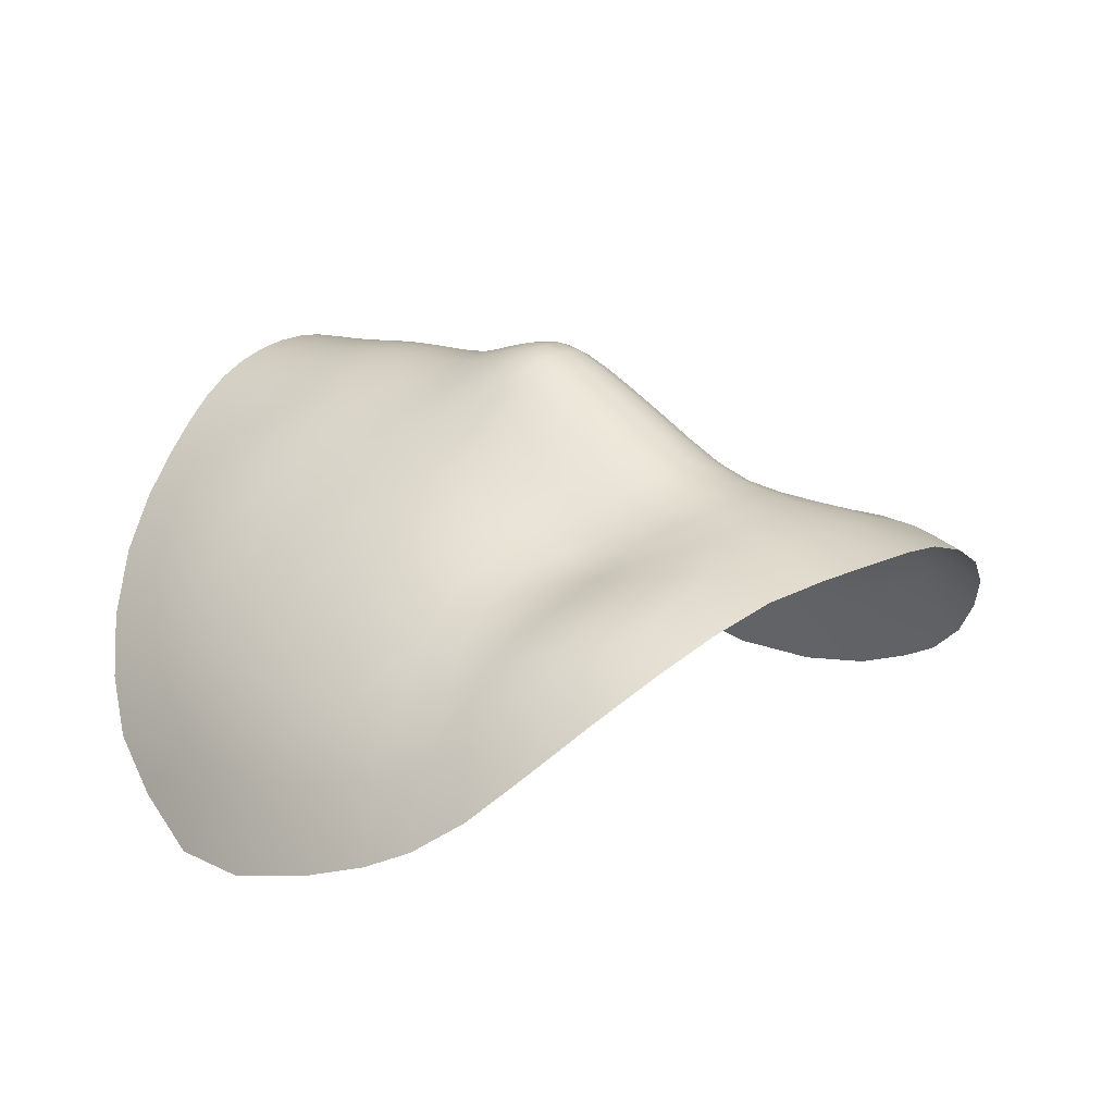
<metadata>
{"format":"obj","ext":"obj","renderer":"f3d","projection":"perspective","resolution":1024,"background":"white","views":[{"elev":15.5,"azim":132.9,"up":"+Z"}]}
</metadata>
<code>
o Cylinder_Cylinder.001
v 0.1014 -0.08639 0.1079
v 0.09269 -0.0515 0.1173
v 0.0612 -0.05019 0.1373
v 0.06271 -0.08192 0.1309
v 0.03088 -0.07966 0.1443
v 0.02957 -0.04753 0.1514
v 0.02942 -0.01482 0.1525
v 0.06017 -0.02055 0.1391
v 0.08338 -0.02717 0.1248
v 0.2292 -0.3602 0.03303
v 0.2132 -0.3778 0.04142
v 0.2234 -0.4041 0.03302
v 0.2557 -0.391 0.01349
v 0.2926 -0.3688 -0.01093
v 0.2526 -0.3337 0.01878
v 0.2789 -0.2997 -0.000444
v 0.3317 -0.337 -0.04103
v 0.3692 -0.2959 -0.07438
v 0.305 -0.2585 -0.02244
v 0.3257 -0.4166 -0.04201
v 0.3783 -0.3859 -0.08594
v 0.4279 -0.3434 -0.1349
v 0.3274 0.105 -0.08554
v 0.3937 0.101 -0.1254
v 0.3894 0.1652 -0.1365
v 0.3287 0.1657 -0.1043
v 0.3206 0.04202 -0.06584
v 0.3919 0.03254 -0.1139
v 0.4509 0.1751 -0.1826
v 0.4621 0.1056 -0.1816
v 0.4663 0.02901 -0.1799
v 0.5329 0.1172 -0.2576
v 0.5146 0.1952 -0.2465
v 0.2642 0.1202 -0.05782
v 0.27 0.1768 -0.0817
v 0.254 0.06167 -0.03108
v 0.1502 0.1699 -0.008341
v 0.09668 0.1945 0.01613
v 0.09066 0.1403 0.04944
v 0.1412 0.1159 0.02497
v 0.1598 0.2241 -0.03921
v 0.1039 0.2484 -0.01372
v 0.2056 0.1434 -0.03281
v 0.1949 0.08839 -0.001746
v 0.2142 0.197 -0.06114
v 0.5439 0.02767 -0.2678
v 0.2088 -0.309 0.04637
v 0.2253 -0.2717 0.03436
v 0.1266 -0.2392 0.08816
v 0.08314 -0.2311 0.1064
v 0.08017 -0.272 0.1082
v 0.1214 -0.2798 0.09194
v 0.1645 -0.2916 0.07097
v 0.1741 -0.2516 0.06393
v 0.07824 -0.3134 0.1092
v 0.1176 -0.3198 0.09411
v 0.1953 -0.3419 0.05413
v 0.1571 -0.3291 0.07516
v 0.1879 -0.3723 0.0567
v 0.0779 -0.3558 0.1081
v 0.1163 -0.3604 0.09352
v 0.1537 -0.3661 0.07557
v 0.1906 -0.4073 0.0527
v 0.07905 -0.4003 0.1048
v 0.1178 -0.4033 0.09048
v 0.1553 -0.4062 0.07249
v 0.08087 -0.4519 0.1003
v 0.1207 -0.4549 0.08605
v 0.1596 -0.4568 0.06759
v 0.1239 -0.5189 0.0824
v 0.08287 -0.5163 0.09685
v 0.1975 -0.4553 0.04596
v 0.2358 -0.449 0.02164
v 0.1645 -0.5199 0.06272
v 0.205 -0.5169 0.03824
v 0.08496 -0.5882 0.09327
v 0.1274 -0.5897 0.07826
v 0.1696 -0.5895 0.05708
v 0.2119 -0.5852 0.02947
v 0.6037 0.133 -0.3593
v 0.5814 0.2196 -0.3359
v 0.6213 0.02316 -0.3826
v 0.4122 -0.4472 -0.1326
v 0.4704 -0.4026 -0.1989
v 0.4363 -0.516 -0.177
v 0.5016 -0.4693 -0.2625
v 0.6678 0.01059 -0.5139
v 0.6542 0.1468 -0.4788
v 0.6352 0.2471 -0.4429
v 0.3676 0.4702 -0.1393
v 0.4377 0.4368 -0.1841
v 0.4571 0.4976 -0.2274
v 0.3729 0.5416 -0.1677
v 0.2891 0.488 -0.1038
v 0.2864 0.5698 -0.1244
v 0.1948 0.4874 -0.07315
v 0.1947 0.5885 -0.09549
v 0.09814 0.6108 -0.07934
v 0.2775 -0.4367 -0.006503
v 0.2475 -0.5093 0.00854
v 0.3506 -0.4779 -0.07413
v 0.2953 -0.4971 -0.02796
v 0.2572 -0.5765 -0.005542
v 0.3681 -0.5465 -0.1048
v 0.3085 -0.5644 -0.04949
v 0.1501 0.4182 -0.05371
v 0.1265 0.3589 -0.04455
v 0.1792 0.3333 -0.06689
v 0.2012 0.3774 -0.07156
v 0.242 0.4121 -0.0828
v 0.3026 0.4196 -0.1023
v 0.3634 0.4096 -0.1284
v 0.418 0.3859 -0.1606
v 0.2746 0.226 -0.09845
v 0.2249 0.2444 -0.08184
v 0.2792 0.2653 -0.1069
v 0.239 0.2761 -0.09405
v 0.327 0.218 -0.1175
v 0.3243 0.2607 -0.1227
v 0.3809 0.2197 -0.1436
v 0.3709 0.2628 -0.1432
v 0.4351 0.2328 -0.1799
v 0.4612 0.3514 -0.1949
v 0.4952 0.392 -0.2336
v 0.5587 0.2855 -0.3104
v 0.6126 0.3157 -0.4092
v 0.5262 0.4437 -0.2939
v 0.5344 0.342 -0.2782
v 0.5771 0.3839 -0.3583
v 0.4159 0.2729 -0.1688
v 0.488 0.3112 -0.223
v 0.4915 0.2633 -0.2296
v 0.4573 0.2921 -0.1978
v 0.4307 0.3235 -0.1736
v 0.1761 0.279 -0.06358
v 0.1145 0.3025 -0.03468
v 0.2092 0.2909 -0.08304
v 0.2163 0.3185 -0.08484
v 0.2465 0.3048 -0.09706
v 0.2339 0.3462 -0.08717
v 0.2528 0.3266 -0.09671
v 0.2811 0.299 -0.108
v 0.2669 0.3639 -0.09485
v 0.2794 0.3298 -0.1041
v 0.3211 0.2971 -0.1214
v 0.312 0.3691 -0.1087
v 0.3174 0.3311 -0.1161
v 0.3589 0.3639 -0.1279
v 0.3621 0.2984 -0.138
v 0.3565 0.3298 -0.1313
v 0.3997 0.3494 -0.1502
v 0.3991 0.3051 -0.1561
v 0.3858 0.3275 -0.1453
v -0.06921 -0.02072 0.1479
v -0.09225 -0.02738 0.1343
v -0.1004 -0.05229 0.1247
v -0.06907 -0.05124 0.144
v -0.1079 -0.08782 0.1122
v -0.06994 -0.08408 0.1347
v -0.1062 0.1973 0.02386
v -0.1568 0.1721 -0.001627
v -0.1483 0.1181 0.03193
v -0.1005 0.1431 0.0571
v -0.12 0.3035 -0.02744
v -0.1793 0.2797 -0.05738
v -0.1653 0.2258 -0.03243
v -0.112 0.2504 -0.005926
v -0.1293 0.3592 -0.03796
v -0.1509 0.4183 -0.0478
v -0.2012 0.377 -0.0657
v -0.1808 0.3333 -0.06067
v -0.3708 0.4719 -0.1308
v -0.3641 0.4092 -0.1203
v -0.3023 0.4194 -0.09527
v -0.2908 0.4895 -0.09706
v -0.4418 0.4385 -0.174
v -0.4196 0.385 -0.1516
v -0.2925 0.5742 -0.1211
v -0.3807 0.5472 -0.163
v -0.4626 0.506 -0.2192
v -0.5009 0.3925 -0.2232
v -0.4636 0.3499 -0.1858
v -0.5409 0.3419 -0.2691
v -0.4906 0.3095 -0.2147
v -0.5342 0.451 -0.2862
v -0.5877 0.3892 -0.3537
v -0.5839 0.2199 -0.3312
v -0.5136 0.1942 -0.2436
v -0.4924 0.2619 -0.2236
v -0.5634 0.2852 -0.3036
v -0.6044 0.1323 -0.3568
v -0.5304 0.1153 -0.257
v -0.6407 0.2498 -0.4414
v -0.6559 0.1482 -0.479
v -0.6225 0.3182 -0.4083
v -0.2254 0.2446 -0.07849
v -0.2158 0.1977 -0.05777
v -0.2078 0.1441 -0.02938
v -0.2725 0.2255 -0.09773
v -0.3235 0.217 -0.1178
v -0.3242 0.1642 -0.1063
v -0.2677 0.176 -0.08186
v -0.3221 0.1027 -0.0889
v -0.2618 0.1191 -0.05838
v -0.3775 0.2186 -0.1432
v -0.4331 0.2315 -0.1773
v -0.4475 0.1737 -0.1824
v -0.3847 0.1637 -0.1382
v -0.4573 0.1033 -0.1834
v -0.388 0.09861 -0.1289
v -0.1979 0.08911 0.002212
v -0.3155 0.0397 -0.06922
v -0.2525 0.06066 -0.03115
v -0.3858 0.02987 -0.1177
v -0.5404 0.02383 -0.2671
v -0.4608 0.02592 -0.182
v -0.6209 0.01968 -0.3796
v -0.2483 -0.3321 0.01562
v -0.2049 -0.3087 0.04493
v -0.2221 -0.2702 0.03264
v -0.2751 -0.2966 -0.004174
v -0.2244 -0.3601 0.03053
v -0.1908 -0.3424 0.05291
v -0.3271 -0.3322 -0.04605
v -0.2875 -0.366 -0.01539
v -0.2502 -0.3902 0.01002
v -0.1606 -0.2919 0.07118
v -0.1711 -0.2508 0.06414
v -0.1526 -0.33 0.0752
v -0.1172 -0.2801 0.09323
v -0.07553 -0.2719 0.1099
v -0.07868 -0.2285 0.109
v -0.1234 -0.238 0.08974
v -0.1129 -0.3207 0.09496
v -0.07333 -0.3141 0.1103
v -0.03575 -0.2676 0.1198
v -0.03678 -0.2256 0.12
v -0.03488 -0.31 0.1197
v -0.3014 -0.2546 -0.02619
v -0.3646 -0.2903 -0.07919
v -0.1112 -0.3611 0.0938
v -0.07273 -0.3564 0.1086
v -0.1487 -0.3669 0.07519
v -0.2081 -0.3782 0.03936
v -0.1828 -0.373 0.05542
v -0.2177 -0.4043 0.03043
v -0.1851 -0.4078 0.05096
v -0.1499 -0.4067 0.07157
v -0.1124 -0.4037 0.09019
v -0.07368 -0.4004 0.1049
v -0.03498 -0.3978 0.1143
v -0.07523 -0.4517 0.1001
v -0.03542 -0.4488 0.1091
v -0.1151 -0.455 0.08556
v -0.1539 -0.4569 0.06646
v -0.2295 -0.4488 0.01871
v -0.1915 -0.4555 0.04399
v -0.2711 -0.4352 -0.01034
v -0.3197 -0.4126 -0.0467
v -0.3729 -0.3794 -0.0912
v -0.3431 -0.4716 -0.07764
v -0.2879 -0.4945 -0.03127
v -0.4057 -0.4381 -0.1365
v -0.2409 -0.5085 0.005905
v -0.1989 -0.5167 0.03661
v -0.1588 -0.5196 0.06184
v -0.1182 -0.5188 0.08203
v -0.07692 -0.5159 0.09666
v -0.1223 -0.5891 0.0782
v -0.07901 -0.5874 0.0931
v -0.2061 -0.5849 0.0285
v -0.2504 -0.5758 -0.007563
v -0.3002 -0.5614 -0.05194
v -0.1644 -0.5889 0.05657
v -0.4281 -0.504 -0.1787
v -0.3585 -0.538 -0.1063
v -0.4659 -0.394 -0.2032
v -0.4972 -0.4574 -0.2659
v -0.6675 0.01837 -0.5029
v -0.1951 0.4883 -0.06799
v -0.2413 0.4118 -0.07698
v -0.198 0.5917 -0.09333
v -0.2331 0.3455 -0.08248
v -0.2164 0.3181 -0.08009
v -0.2102 0.291 -0.07826
v -0.2655 0.3631 -0.09006
v -0.3581 0.3626 -0.1216
v -0.3106 0.3682 -0.1034
v -0.3996 0.3478 -0.1433
v -0.431 0.3217 -0.1667
v -0.4578 0.2904 -0.1913
v -0.2385 0.2759 -0.09093
v -0.2772 0.2648 -0.1053
v -0.3216 0.2598 -0.1215
v -0.3684 0.2617 -0.1412
v -0.4145 0.2715 -0.1649
v -0.2455 0.3042 -0.09372
v -0.2792 0.2983 -0.1055
v -0.2514 0.3258 -0.09302
v -0.2775 0.3289 -0.1006
v -0.3188 0.2961 -0.1189
v -0.3154 0.33 -0.1123
v -0.3601 0.2972 -0.1347
v -0.3549 0.3285 -0.1268
v -0.398 0.3036 -0.1513
v -0.3847 0.326 -0.14
v 0.03994 -0.3529 0.1177
v 0.03996 -0.3096 0.1191
v 0.04082 -0.2676 0.1187
v 0.04229 -0.2262 0.1183
v 0.002841 -0.2248 0.123
v 0.002595 -0.2662 0.1227
v -0.03654 -0.04827 0.1556
v -0.03552 -0.08129 0.147
v -0.03808 -0.01493 0.1579
v -0.003266 -0.0467 0.1579
v -0.00189 -0.07965 0.1499
v -0.00421 -0.01272 0.1595
v 0.04528 0.2127 0.03657
v 0.04213 0.158 0.06893
v -0.05306 0.16 0.07418
v -0.05574 0.2146 0.04179
v -0.05834 0.2676 0.0127
v 0.04957 0.2662 0.007546
v 0.05587 0.3205 -0.0132
v -0.005482 0.1651 0.07828
v -0.005199 0.22 0.04636
v -0.004351 0.2733 0.01755
v -0.0619 0.3213 -0.008419
v -0.07791 0.4461 -0.03279
v -0.09312 0.5233 -0.05078
v 0.0936 0.5226 -0.05349
v 0.07731 0.4459 -0.03647
v 0.000408 0.5344 -0.04614
v -0.000312 0.6205 -0.07431
v -0.09934 0.6126 -0.07848
v -0.06745 0.3797 -0.02143
v -0.002998 0.3275 -0.003435
v -0.000221 0.4557 -0.02862
v -0.0015 0.3873 -0.0169
v 0.0644 0.3794 -0.02568
v -0.1006 -0.1193 0.1108
v -0.06817 -0.1163 0.1273
v -0.0963 -0.1504 0.1079
v -0.1323 -0.1228 0.09056
v -0.1359 -0.1538 0.0856
v -0.1299 -0.1941 0.08687
v -0.1814 -0.2047 0.05678
v -0.1625 -0.09521 0.07164
v -0.2368 0.002323 -0.001895
v -0.1835 0.03617 0.03431
v -0.1326 -0.04233 0.09782
v -0.0497 0.1072 0.1042
v -0.09351 0.09169 0.08881
v -0.04146 0.02032 0.149
v -0.07596 0.00961 0.1376
v -0.005455 0.112 0.1075
v -0.00486 0.02369 0.1509
v -0.04567 0.06051 0.1299
v -0.005261 0.06475 0.1325
v 0.03163 0.01984 0.1432
v 0.03888 0.1057 0.09889
v 0.03516 0.05948 0.1243
v 0.06618 0.008955 0.1284
v 0.08355 0.08947 0.08074
v 0.07496 0.0452 0.1078
v 0.0974 -0.009676 0.11
v 0.1296 0.06543 0.05684
v 0.1146 0.02207 0.08587
v 0.1259 -0.04219 0.09101
v 0.1793 0.03551 0.02942
v 0.1567 -0.01162 0.06062
v 0.2368 0.002987 -0.002787
v 0.1588 -0.09482 0.06881
v 0.1829 -0.2063 0.05649
v 0.1314 -0.197 0.08471
v 0.1871 -0.1489 0.05171
v 0.1331 -0.1543 0.08397
v 0.08624 -0.1901 0.1056
v 0.09358 -0.1175 0.1086
v 0.1278 -0.1221 0.08819
v 0.08898 -0.1502 0.1069
v 0.05847 -0.1123 0.1265
v 0.2087 -0.05919 0.02952
v 0.2066 -0.1092 0.03668
v 0.307 -0.02006 -0.04497
v 0.2422 -0.2289 0.02035
v 0.2752 -0.1325 -0.009008
v 0.2578 -0.1803 0.006375
v -0.2078 -0.109 0.03746
v -0.2104 -0.05941 0.03115
v -0.3032 -0.02155 -0.04767
v -0.2397 -0.2267 0.01851
v 0.289 -0.07947 -0.02387
v 0.3833 -0.03578 -0.09921
v 0.3686 -0.1005 -0.08163
v 0.4627 -0.04778 -0.1719
v 0.4502 -0.1208 -0.1567
v 0.5446 -0.06111 -0.2679
v 0.5323 -0.1452 -0.2542
v 0.6193 -0.08231 -0.3887
v 0.5954 -0.1836 -0.365
v 0.6598 -0.1166 -0.5153
v 0.6285 -0.2378 -0.4686
v 0.3507 -0.1587 -0.06414
v 0.4289 -0.1876 -0.1353
v 0.4016 -0.2459 -0.107
v 0.4688 -0.2897 -0.1821
v 0.5037 -0.2242 -0.2233
v 0.5192 -0.3461 -0.2625
v 0.5612 -0.2757 -0.3202
v 0.5938 -0.3411 -0.4091
v 0.552 -0.412 -0.3397
v 0.3291 -0.2109 -0.04432
v -0.03667 -0.5855 0.1018
v 0.0425 -0.5135 0.1056
v 0.04343 -0.5862 0.102
v 0.003712 -0.585 0.1047
v -0.03605 -0.5132 0.1054
v 0.003453 -0.5122 0.1084
v 0.0414 -0.4491 0.1092
v 0.04054 -0.3978 0.1142
v 0.003191 -0.4478 0.1122
v 0.002571 -0.3086 0.1226
v 0.002683 -0.352 0.121
v 0.002884 -0.3969 0.1174
v -0.03466 -0.3532 0.118
v -0.6556 -0.1244 -0.4983
v -0.6262 -0.2386 -0.4609
v -0.6159 -0.09153 -0.3789
v -0.5901 -0.1897 -0.3544
v -0.5395 -0.06751 -0.2647
v -0.5254 -0.1502 -0.2489
v -0.4565 -0.05111 -0.1731
v -0.4437 -0.1223 -0.1573
v -0.3774 -0.03783 -0.1027
v -0.2733 -0.1315 -0.01086
v -0.2866 -0.07969 -0.02589
v -0.3633 -0.1007 -0.08479
v -0.3462 -0.1568 -0.0672
v -0.423 -0.1859 -0.1369
v -0.4976 -0.2244 -0.2217
v -0.4231 -0.3366 -0.1399
v -0.3965 -0.2416 -0.1104
v -0.4637 -0.2855 -0.1845
v -0.5567 -0.277 -0.3176
v -0.5157 -0.3414 -0.2652
v -0.5936 -0.338 -0.4164
v -0.5521 -0.4041 -0.3467
v -0.188 -0.1482 0.05241
v -0.256 -0.1784 0.004612
v -0.3252 -0.2075 -0.04768
v -0.1622 -0.01121 0.0665
v -0.1373 0.06724 0.06447
v -0.08499 0.04668 0.1166
v -0.123 0.02326 0.09446
v -0.1062 -0.009242 0.1193
v 0.04397 -0.1846 0.1198
v -0.03413 -0.1141 0.1376
v -0.03694 -0.184 0.1225
v 0.003381 -0.1841 0.1254
v 0.000325 -0.1121 0.1403
v 0.003772 -0.1456 0.1313
v -0.03395 -0.1477 0.1291
v 0.04543 -0.1402 0.1253
v -0.08168 -0.1808 0.1104
v -0.06954 -0.1485 0.1199
v 0.03358 -0.1107 0.1356
f 1 2 3 4
f 5 4 3 6
f 7 6 3 8
f 3 2 9 8
f 10 11 12 13
f 14 15 10 13
f 16 15 14 17
f 17 18 19 16
f 17 14 20 21
f 18 17 21 22
f 23 24 25 26
f 23 27 28 24
f 29 25 24 30
f 24 28 31 30
f 32 33 29 30
f 34 23 26 35
f 34 36 27 23
f 37 38 39 40
f 37 41 42 38
f 43 44 36 34
f 45 41 37 43
f 43 34 35 45
f 37 40 44 43
f 32 30 31 46
f 47 15 16 48
f 49 50 51 52
f 53 47 48 54
f 53 54 49 52
f 52 51 55 56
f 57 10 15 47
f 53 52 56 58
f 57 47 53 58
f 59 11 10 57
f 56 55 60 61
f 62 59 57 58
f 62 58 56 61
f 63 12 11 59
f 61 60 64 65
f 62 61 65 66
f 63 59 62 66
f 65 64 67 68
f 69 66 65 68
f 70 68 67 71
f 72 73 12 63
f 63 66 69 72
f 69 68 70 74
f 75 72 69 74
f 70 71 76 77
f 74 70 77 78
f 79 75 74 78
f 80 81 33 32
f 82 80 32 46
f 83 84 22 21
f 84 83 85 86
f 80 82 87 88
f 81 80 88 89
f 90 91 92 93
f 94 90 93 95
f 96 94 95 97
f 99 20 14 13
f 99 13 12 73
f 100 73 72 75
f 101 83 21 20
f 99 73 100 102
f 101 20 99 102
f 100 75 79 103
f 104 85 83 101
f 102 100 103 105
f 104 101 102 105
f 106 107 108 109
f 96 106 109 110
f 111 94 96 110
f 112 90 94 111
f 91 90 112 113
f 114 115 45 35
f 116 117 115 114
f 118 114 35 26
f 116 114 118 119
f 118 26 25 120
f 119 118 120 121
f 122 120 25 29
f 91 113 123 124
f 125 81 89 126
f 127 92 91 124
f 128 125 126 129
f 127 124 128 129
f 130 121 120 122
f 128 124 123 131
f 132 122 29 33
f 133 130 122 132
f 125 128 131 132
f 132 131 133
f 132 33 81 125
f 131 123 134 133
f 135 108 107 136
f 137 138 108 135
f 136 42 41 135
f 135 41 45 115
f 135 115 117 137
f 139 138 137 117
f 109 108 138 140
f 140 138 139 141
f 142 139 117 116
f 110 109 140 143
f 141 139 142 144
f 143 140 141 144
f 145 142 116 119
f 111 110 143 146
f 144 142 145 147
f 146 143 144 147
f 148 112 111 146
f 149 145 119 121
f 147 145 149 150
f 148 146 147 150
f 134 123 113 151
f 149 121 130 152
f 152 130 133 134
f 152 134 151 153
f 153 150 149 152
f 113 112 148 151
f 151 148 150 153
f 154 155 156 157
f 158 159 157 156
f 160 161 162 163
f 164 165 166 167
f 167 166 161 160
f 168 169 170 171
f 168 171 165 164
f 172 173 174 175
f 176 177 173 172
f 172 175 178 179
f 179 180 176 172
f 181 182 177 176
f 183 184 182 181
f 181 176 180 185
f 181 185 186 183
f 187 188 189 190
f 191 192 188 187
f 193 194 191 187
f 187 190 195 193
f 165 196 197 166
f 166 197 198 161
f 199 200 201 202
f 202 201 203 204
f 202 197 196 199
f 204 198 197 202
f 205 206 207 208
f 208 207 209 210
f 208 201 200 205
f 210 203 201 208
f 206 189 188 207
f 207 188 192 209
f 161 198 211 162
f 204 203 212 213
f 213 211 198 204
f 203 210 214 212
f 209 192 215 216
f 216 214 210 209
f 192 191 217 215
f 218 219 220 221
f 222 223 219 218
f 218 221 224 225
f 225 226 222 218
f 227 228 220 219
f 219 223 229 227
f 230 231 232 233
f 234 235 231 230
f 230 233 228 227
f 227 229 234 230
f 231 236 237 232
f 235 238 236 231
f 221 239 240 224
f 235 234 241 242
f 229 243 241 234
f 223 222 244 245
f 223 245 243 229
f 226 246 244 222
f 246 247 245 244
f 245 247 248 243
f 249 250 242 241
f 243 248 249 241
f 251 250 252 253
f 250 249 254 252
f 248 255 254 249
f 247 246 256 257
f 247 257 255 248
f 226 258 256 246
f 225 259 258 226
f 224 260 259 225
f 261 262 258 259
f 259 260 263 261
f 264 265 257 256
f 256 258 262 264
f 265 266 255 257
f 267 268 252 254
f 255 266 267 254
f 270 268 267 269
f 271 265 264 272
f 272 264 262 273
f 266 274 269 267
f 261 263 275 276
f 261 276 273 262
f 263 277 278 275
f 217 191 194 279
f 169 280 281 170
f 175 174 281 280
f 282 178 175 280
f 171 170 283 284
f 284 285 165 171
f 170 281 286 283
f 287 288 174 173
f 173 177 289 287
f 290 289 177 182
f 184 291 290 182
f 281 174 288 286
f 285 292 196 165
f 292 293 199 196
f 293 294 200 199
f 295 296 206 205
f 205 200 294 295
f 296 291 189 206
f 184 183 190 189
f 291 184 189
f 297 298 293 292
f 299 300 298 297
f 297 284 283 299
f 292 285 284 297
f 298 301 294 293
f 300 302 301 298
f 301 303 295 294
f 302 304 303 301
f 296 295 303 305
f 305 303 304 306
f 306 289 290 305
f 305 290 291 296
f 183 186 195 190
f 266 265 271 274
f 283 286 300 299
f 286 288 302 300
f 288 287 304 302
f 287 289 306 304
f 307 60 55 308
f 308 55 51 309
f 309 51 50 310
f 311 312 309 310
f 237 236 312 311
f 313 157 159 314
f 154 157 313 315
f 316 317 5 6
f 313 314 317 316
f 318 316 6 7
f 315 313 316 318
f 39 38 319 320
f 160 163 321 322
f 322 323 167 160
f 319 38 42 324
f 324 42 136 325
f 322 321 326 327
f 326 320 319 327
f 328 323 322 327
f 328 327 319 324
f 164 167 323 329
f 330 331 280 169
f 332 333 106 96
f 96 97 98 332
f 334 332 98 335
f 336 331 334 335
f 282 280 331 336
f 337 168 164 329
f 328 324 325 338
f 339 333 332 334
f 339 334 331 330
f 329 323 328 338
f 330 169 168 337
f 337 329 338 340
f 107 106 333 341
f 341 333 339 340
f 341 325 136 107
f 340 338 325 341
f 340 339 330 337
f 342 343 159 158
f 344 342 345 346
f 228 233 347 348
f 349 345 342 158
f 211 213 350 351
f 349 158 156 352
f 353 321 163 354
f 355 356 154 315
f 357 326 321 353
f 355 315 318 358
f 359 355 358 360
f 357 353 359 360
f 361 358 318 7
f 320 326 357 362
f 360 358 361 363
f 362 357 360 363
f 364 361 7 8
f 39 320 362 365
f 363 361 364 366
f 365 362 363 366
f 367 364 8 9
f 40 39 365 368
f 366 364 367 369
f 368 365 366 369
f 370 367 9 2
f 44 40 368 371
f 369 367 370 372
f 371 368 369 372
f 373 36 44 371
f 374 370 2 1
f 49 54 375 376
f 376 375 377 378
f 50 49 376 379
f 380 381 374 1
f 378 381 380 382
f 379 376 378 382
f 383 380 1 4
f 384 374 385
f 372 370 374 384
f 373 371 372 384
f 27 36 373 386
f 377 374 381 378
f 385 374 377
f 375 54 48 387
f 48 16 19 387
f 388 385 377 389
f 390 349 391
f 350 213 212 392
f 239 221 220 393
f 393 220 228 348
f 394 386 373 384
f 394 384 385 388
f 28 27 386 395
f 396 395 386 394
f 31 28 395 397
f 398 397 395 396
f 46 31 397 399
f 399 397 398 400
f 401 82 46 399
f 401 399 400 402
f 403 87 82 401
f 403 401 402 404
f 396 394 388 405
f 398 396 405 406
f 407 18 22 408
f 400 398 406 409
f 409 406 407 408
f 408 22 84 410
f 411 402 400 409
f 411 409 408 410
f 412 404 402 411
f 412 411 410 413
f 410 84 86 413
f 389 387 19 414
f 377 375 387 389
f 414 405 388 389
f 414 19 18 407
f 414 407 406 405
f 76 71 416 417
f 419 268 270 415
f 419 253 252 268
f 418 417 416 420
f 419 415 418 420
f 416 71 67 421
f 422 64 60 307
f 421 67 64 422
f 423 420 416 421
f 423 253 419 420
f 308 309 312 424
f 424 425 307 308
f 424 312 236 238
f 426 423 421 422
f 251 253 423 426
f 422 307 425 426
f 427 238 235 242
f 425 424 238 427
f 427 242 250 251
f 427 251 426 425
f 430 217 279 428
f 430 428 429 431
f 432 215 217 430
f 433 432 430 431
f 434 216 215 432
f 435 434 432 433
f 436 392 212 214
f 214 216 434 436
f 437 390 391 438
f 439 436 434 435
f 391 350 392 438
f 438 392 436 439
f 440 437 438 439
f 441 440 439 435
f 435 433 442 441
f 260 224 240 443
f 443 240 444 445
f 277 263 260 443
f 446 442 433 431
f 444 441 442 445
f 447 445 442 446
f 447 277 443 445
f 448 446 431 429
f 449 447 446 448
f 449 278 277 447
f 450 349 390
f 451 437 440 452
f 444 240 239 452
f 440 441 444 452
f 346 345 349 450
f 348 347 346 450
f 451 393 348 450
f 450 390 437 451
f 452 239 393 451
f 351 350 391 453
f 454 162 211 351
f 354 163 162 454
f 455 356 355 359
f 359 353 354 455
f 455 354 454 456
f 155 154 356 457
f 457 356 455 456
f 457 352 156 155
f 456 453 352 457
f 391 349 352 453
f 456 454 351 453
f 310 50 379 458
f 314 159 343 459
f 460 237 311 461
f 462 317 314 459
f 311 310 458 461
f 463 462 459 464
f 463 461 458 465
f 463 464 460 461
f 466 232 237 460
f 347 233 232 466
f 466 460 464 467
f 344 346 347 466
f 467 344 466
f 467 343 342 344
f 464 459 343 467
f 468 462 463 465
f 5 317 462 468
f 383 4 5 468
f 465 383 468
f 382 380 383 465
f 458 379 382 465

</code>
